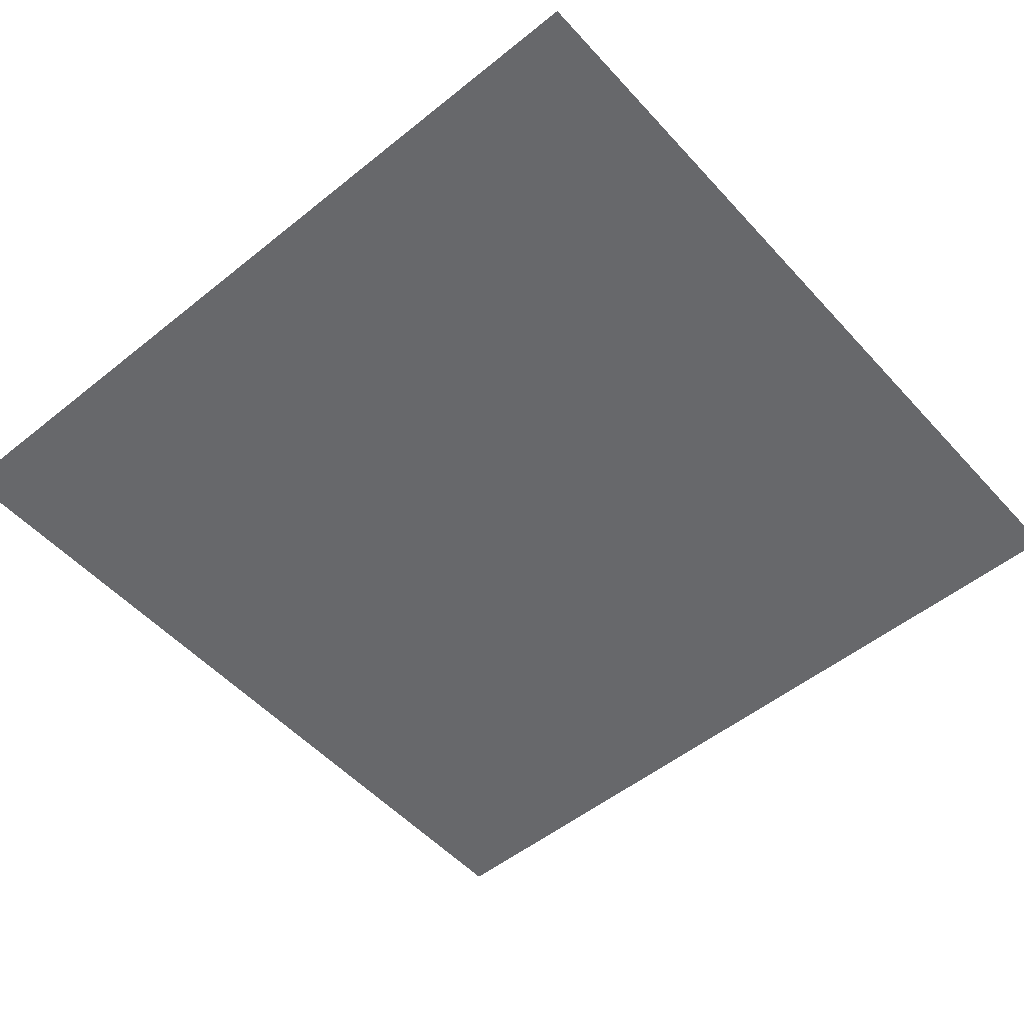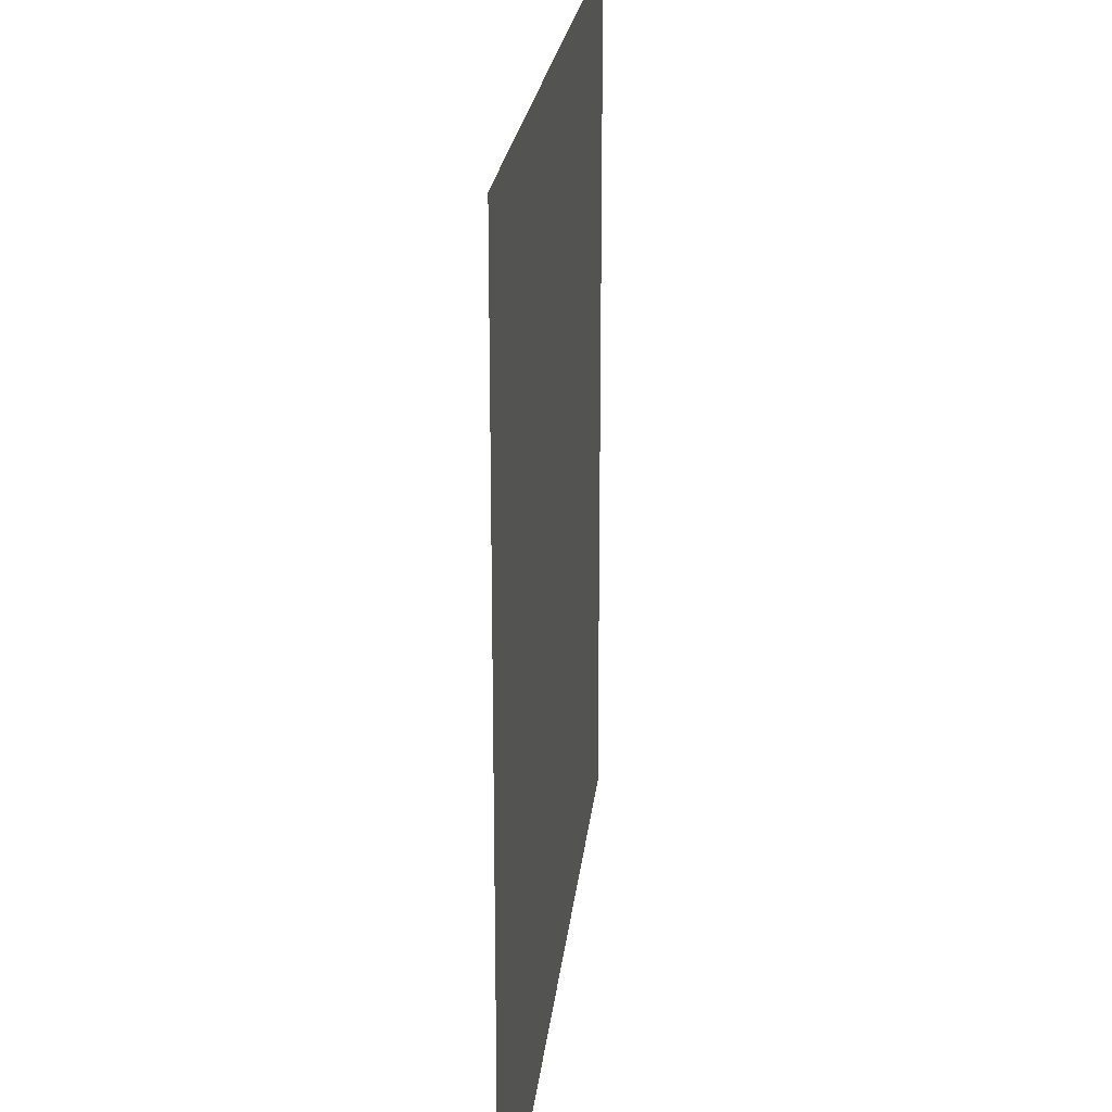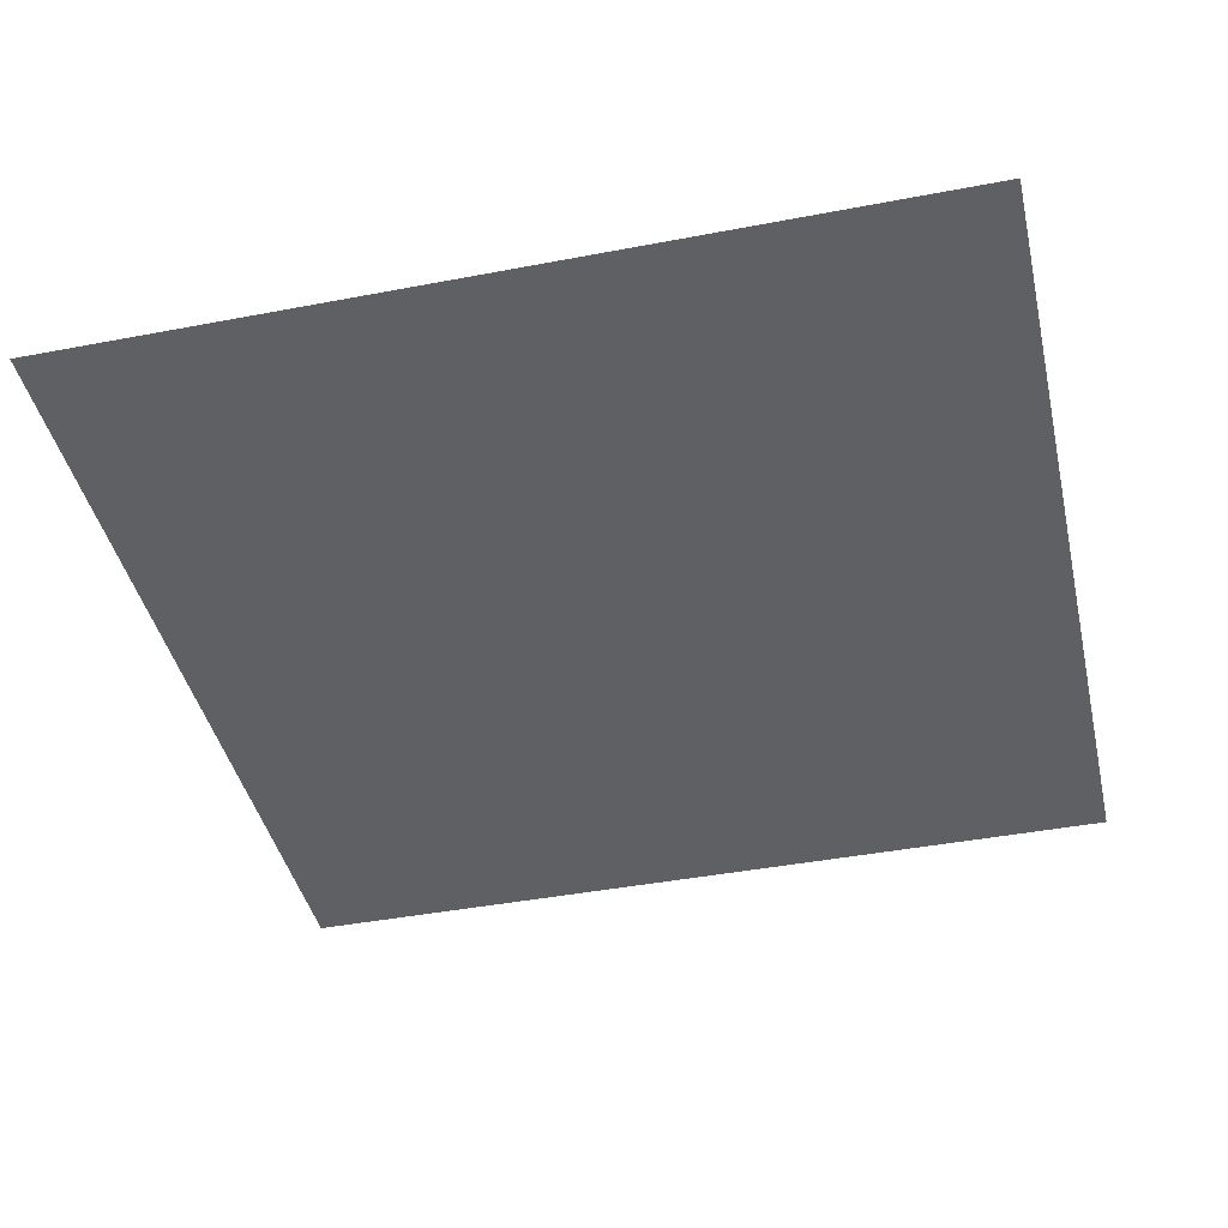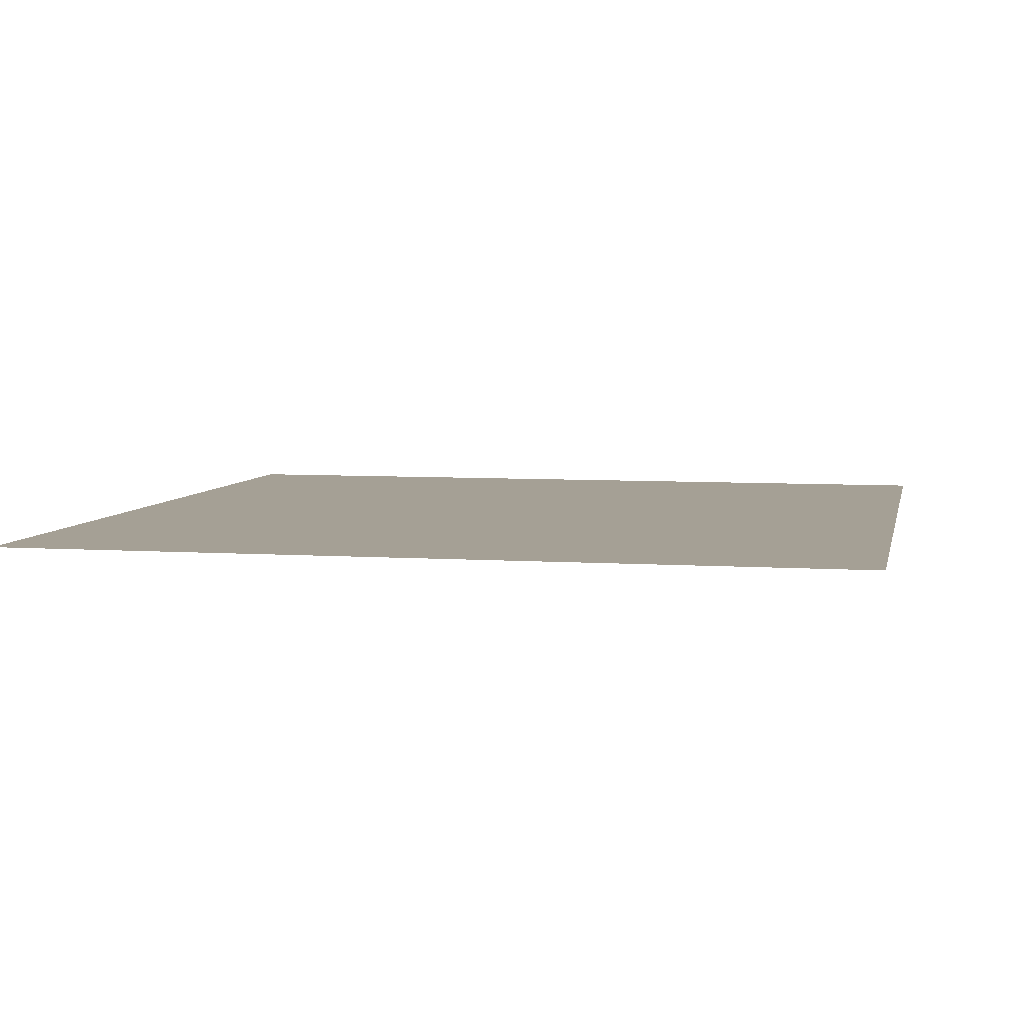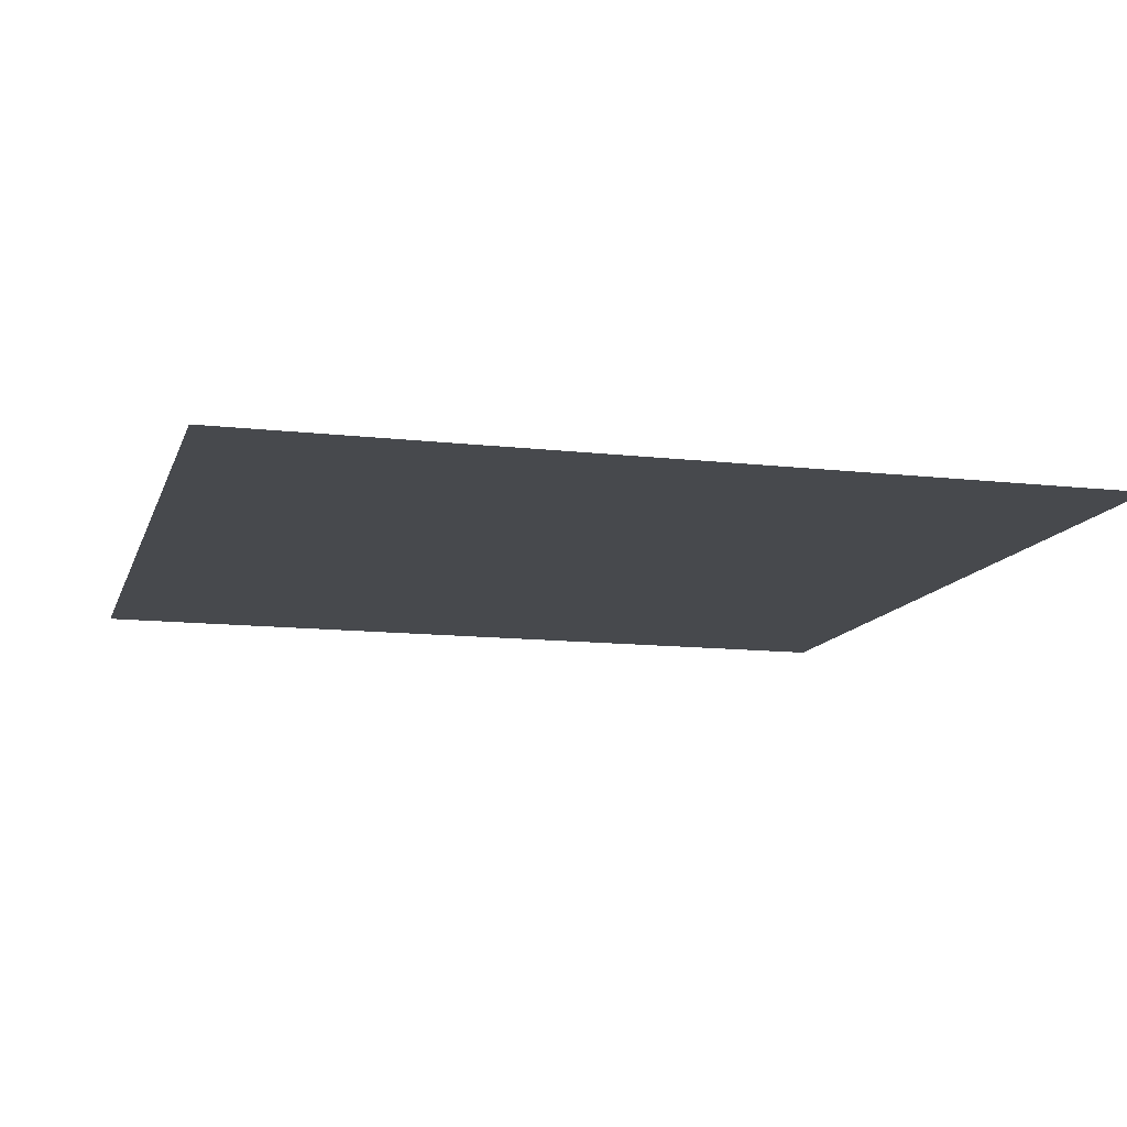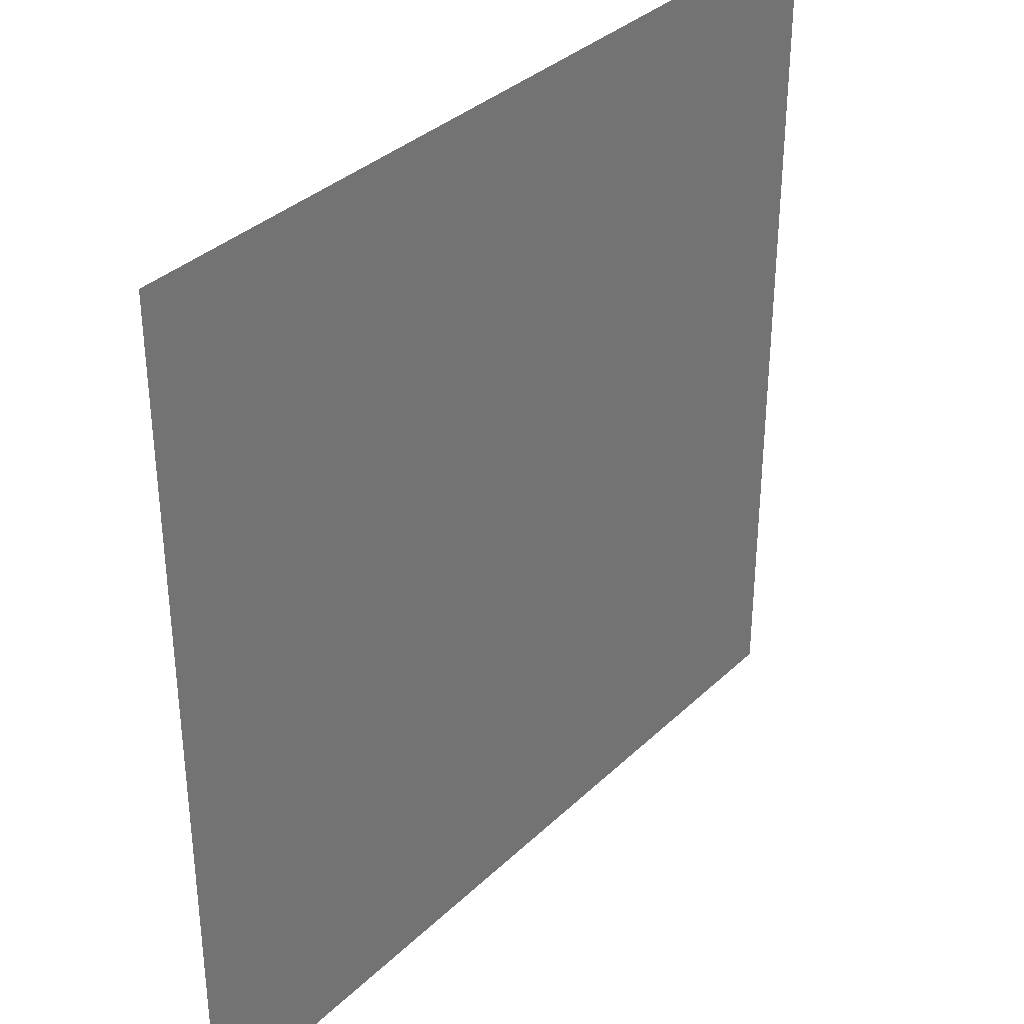
<metadata>
{"format":"obj","ext":"obj","renderer":"f3d","projection":"perspective","resolution":1024,"background":"white","views":[{"elev":-52.4,"azim":-49.1,"up":"+Z"},{"elev":22.2,"azim":-84.1,"up":"+Y"},{"elev":-42.3,"azim":-77.1,"up":"+Z"},{"elev":5.9,"azim":-168.3,"up":"+Z"},{"elev":-12.3,"azim":-15.2,"up":"+Z"},{"elev":34.9,"azim":128.7,"up":"+Y"}]}
</metadata>
<code>
v -320 -480 0
v -352 -480 0
v -352 -448 0
v -320 -448 0
g Primer-nivel_mesh_0006
f 1 2 3 4

</code>
